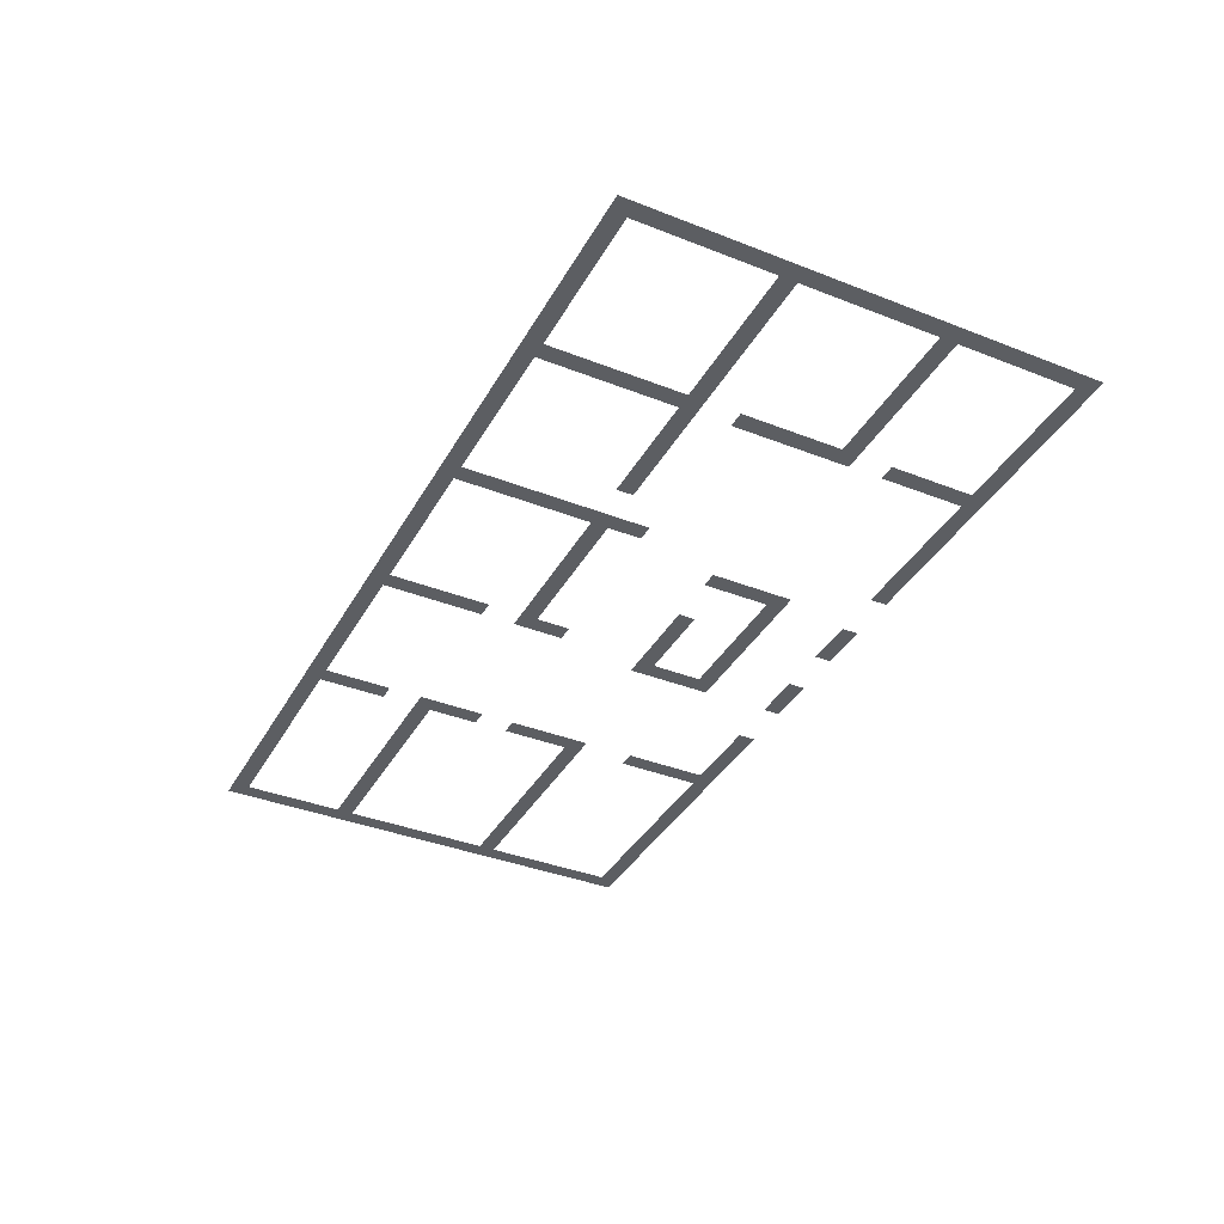
<metadata>
{"format":"obj","ext":"obj","renderer":"f3d","projection":"perspective","resolution":1024,"background":"white","views":[{"elev":-37.8,"azim":-116.6,"up":"+Z"}]}
</metadata>
<code>
v -864 -16 0
v -880 -16 0
v -880 0 0
v -864 0 0
v -848 -16 0
v -864 -16 0
v -864 0 0
v -848 0 0
v -832 -16 0
v -848 -16 0
v -848 0 0
v -832 0 0
v -816 -16 0
v -832 -16 0
v -832 0 0
v -816 0 0
v -800 -16 0
v -816 -16 0
v -816 0 0
v -800 0 0
v -784 -16 0
v -800 -16 0
v -800 0 0
v -784 0 0
v -768 -16 0
v -784 -16 0
v -784 0 0
v -768 0 0
v -752 -16 0
v -768 -16 0
v -768 0 0
v -752 0 0
v -736 -16 0
v -752 -16 0
v -752 0 0
v -736 0 0
v -720 -16 0
v -736 -16 0
v -736 0 0
v -720 0 0
v -704 -16 0
v -720 -16 0
v -720 0 0
v -704 0 0
v -688 -16 0
v -704 -16 0
v -704 0 0
v -688 0 0
v -672 -16 0
v -688 -16 0
v -688 0 0
v -672 0 0
v -656 -16 0
v -672 -16 0
v -672 0 0
v -656 0 0
v -640 -16 0
v -656 -16 0
v -656 0 0
v -640 0 0
v -624 -16 0
v -640 -16 0
v -640 0 0
v -624 0 0
v -608 -16 0
v -624 -16 0
v -624 0 0
v -608 0 0
v -592 -16 0
v -608 -16 0
v -608 0 0
v -592 0 0
v -576 -16 0
v -592 -16 0
v -592 0 0
v -576 0 0
v -560 -16 0
v -576 -16 0
v -576 0 0
v -560 0 0
v -544 -16 0
v -560 -16 0
v -560 0 0
v -544 0 0
v -528 -16 0
v -544 -16 0
v -544 0 0
v -528 0 0
v -512 -16 0
v -528 -16 0
v -528 0 0
v -512 0 0
v -496 -16 0
v -512 -16 0
v -512 0 0
v -496 0 0
v -480 -16 0
v -496 -16 0
v -496 0 0
v -480 0 0
v -464 -16 0
v -480 -16 0
v -480 0 0
v -464 0 0
v -448 -16 0
v -464 -16 0
v -464 0 0
v -448 0 0
v -432 -16 0
v -448 -16 0
v -448 0 0
v -432 0 0
v -416 -16 0
v -432 -16 0
v -432 0 0
v -416 0 0
v -400 -16 0
v -416 -16 0
v -416 0 0
v -400 0 0
v -384 -16 0
v -400 -16 0
v -400 0 0
v -384 0 0
v -368 -16 0
v -384 -16 0
v -384 0 0
v -368 0 0
v -352 -16 0
v -368 -16 0
v -368 0 0
v -352 0 0
v -336 -16 0
v -352 -16 0
v -352 0 0
v -336 0 0
v -320 -16 0
v -336 -16 0
v -336 0 0
v -320 0 0
v -304 -16 0
v -320 -16 0
v -320 0 0
v -304 0 0
v -288 -16 0
v -304 -16 0
v -304 0 0
v -288 0 0
v -272 -16 0
v -288 -16 0
v -288 0 0
v -272 0 0
v -256 -16 0
v -272 -16 0
v -272 0 0
v -256 0 0
v -240 -16 0
v -256 -16 0
v -256 0 0
v -240 0 0
v -224 -16 0
v -240 -16 0
v -240 0 0
v -224 0 0
v -208 -16 0
v -224 -16 0
v -224 0 0
v -208 0 0
v -192 -16 0
v -208 -16 0
v -208 0 0
v -192 0 0
v -176 -16 0
v -192 -16 0
v -192 0 0
v -176 0 0
v -160 -16 0
v -176 -16 0
v -176 0 0
v -160 0 0
v -144 -16 0
v -160 -16 0
v -160 0 0
v -144 0 0
v -128 -16 0
v -144 -16 0
v -144 0 0
v -128 0 0
v -112 -16 0
v -128 -16 0
v -128 0 0
v -112 0 0
v -96 -16 0
v -112 -16 0
v -112 0 0
v -96 0 0
v -80 -16 0
v -96 -16 0
v -96 0 0
v -80 0 0
v -64 -16 0
v -80 -16 0
v -80 0 0
v -64 0 0
v -48 -16 0
v -64 -16 0
v -64 0 0
v -48 0 0
v -32 -16 0
v -48 -16 0
v -48 0 0
v -32 0 0
v -16 -16 0
v -32 -16 0
v -32 0 0
v -16 0 0
v 0 -16 0
v -16 -16 0
v -16 0 0
v 0 0 0
v -864 -32 0
v -880 -32 0
v -880 -16 0
v -864 -16 0
v -704 -32 0
v -720 -32 0
v -720 -16 0
v -704 -16 0
v -544 -32 0
v -560 -32 0
v -560 -16 0
v -544 -16 0
v -384 -32 0
v -400 -32 0
v -400 -16 0
v -384 -16 0
v -224 -32 0
v -240 -32 0
v -240 -16 0
v -224 -16 0
v 0 -32 0
v -16 -32 0
v -16 -16 0
v 0 -16 0
v -864 -48 0
v -880 -48 0
v -880 -32 0
v -864 -32 0
v -704 -48 0
v -720 -48 0
v -720 -32 0
v -704 -32 0
v -544 -48 0
v -560 -48 0
v -560 -32 0
v -544 -32 0
v -384 -48 0
v -400 -48 0
v -400 -32 0
v -384 -32 0
v -224 -48 0
v -240 -48 0
v -240 -32 0
v -224 -32 0
v 0 -48 0
v -16 -48 0
v -16 -32 0
v 0 -32 0
v -864 -64 0
v -880 -64 0
v -880 -48 0
v -864 -48 0
v -704 -64 0
v -720 -64 0
v -720 -48 0
v -704 -48 0
v -544 -64 0
v -560 -64 0
v -560 -48 0
v -544 -48 0
v -384 -64 0
v -400 -64 0
v -400 -48 0
v -384 -48 0
v -224 -64 0
v -240 -64 0
v -240 -48 0
v -224 -48 0
v 0 -64 0
v -16 -64 0
v -16 -48 0
v 0 -48 0
v -864 -80 0
v -880 -80 0
v -880 -64 0
v -864 -64 0
v -704 -80 0
v -720 -80 0
v -720 -64 0
v -704 -64 0
v -544 -80 0
v -560 -80 0
v -560 -64 0
v -544 -64 0
v -384 -80 0
v -400 -80 0
v -400 -64 0
v -384 -64 0
v -224 -80 0
v -240 -80 0
v -240 -64 0
v -224 -64 0
v 0 -80 0
v -16 -80 0
v -16 -64 0
v 0 -64 0
v -864 -96 0
v -880 -96 0
v -880 -80 0
v -864 -80 0
v -704 -96 0
v -720 -96 0
v -720 -80 0
v -704 -80 0
v -544 -96 0
v -560 -96 0
v -560 -80 0
v -544 -80 0
v -384 -96 0
v -400 -96 0
v -400 -80 0
v -384 -80 0
v 0 -96 0
v -16 -96 0
v -16 -80 0
v 0 -80 0
v -864 -112 0
v -880 -112 0
v -880 -96 0
v -864 -96 0
v -704 -112 0
v -720 -112 0
v -720 -96 0
v -704 -96 0
v -544 -112 0
v -560 -112 0
v -560 -96 0
v -544 -96 0
v -384 -112 0
v -400 -112 0
v -400 -96 0
v -384 -96 0
v 0 -112 0
v -16 -112 0
v -16 -96 0
v 0 -96 0
v -864 -128 0
v -880 -128 0
v -880 -112 0
v -864 -112 0
v -704 -128 0
v -720 -128 0
v -720 -112 0
v -704 -112 0
v -544 -128 0
v -560 -128 0
v -560 -112 0
v -544 -112 0
v -224 -128 0
v -240 -128 0
v -240 -112 0
v -224 -112 0
v -208 -128 0
v -224 -128 0
v -224 -112 0
v -208 -112 0
v -192 -128 0
v -208 -128 0
v -208 -112 0
v -192 -112 0
v -176 -128 0
v -192 -128 0
v -192 -112 0
v -176 -112 0
v -160 -128 0
v -176 -128 0
v -176 -112 0
v -160 -112 0
v -144 -128 0
v -160 -128 0
v -160 -112 0
v -144 -112 0
v -128 -128 0
v -144 -128 0
v -144 -112 0
v -128 -112 0
v -112 -128 0
v -128 -128 0
v -128 -112 0
v -112 -112 0
v -96 -128 0
v -112 -128 0
v -112 -112 0
v -96 -112 0
v -80 -128 0
v -96 -128 0
v -96 -112 0
v -80 -112 0
v -64 -128 0
v -80 -128 0
v -80 -112 0
v -64 -112 0
v -48 -128 0
v -64 -128 0
v -64 -112 0
v -48 -112 0
v -32 -128 0
v -48 -128 0
v -48 -112 0
v -32 -112 0
v -16 -128 0
v -32 -128 0
v -32 -112 0
v -16 -112 0
v 0 -128 0
v -16 -128 0
v -16 -112 0
v 0 -112 0
v -864 -144 0
v -880 -144 0
v -880 -128 0
v -864 -128 0
v -704 -144 0
v -720 -144 0
v -720 -128 0
v -704 -128 0
v -544 -144 0
v -560 -144 0
v -560 -128 0
v -544 -128 0
v -224 -144 0
v -240 -144 0
v -240 -128 0
v -224 -128 0
v 0 -144 0
v -16 -144 0
v -16 -128 0
v 0 -128 0
v -864 -160 0
v -880 -160 0
v -880 -144 0
v -864 -144 0
v -848 -160 0
v -864 -160 0
v -864 -144 0
v -848 -144 0
v -832 -160 0
v -848 -160 0
v -848 -144 0
v -832 -144 0
v -816 -160 0
v -832 -160 0
v -832 -144 0
v -816 -144 0
v -800 -160 0
v -816 -160 0
v -816 -144 0
v -800 -144 0
v -784 -160 0
v -800 -160 0
v -800 -144 0
v -784 -144 0
v -768 -160 0
v -784 -160 0
v -784 -144 0
v -768 -144 0
v -752 -160 0
v -768 -160 0
v -768 -144 0
v -752 -144 0
v -736 -160 0
v -752 -160 0
v -752 -144 0
v -736 -144 0
v -720 -160 0
v -736 -160 0
v -736 -144 0
v -720 -144 0
v -704 -160 0
v -720 -160 0
v -720 -144 0
v -704 -144 0
v -688 -160 0
v -704 -160 0
v -704 -144 0
v -688 -144 0
v -672 -160 0
v -688 -160 0
v -688 -144 0
v -672 -144 0
v -656 -160 0
v -672 -160 0
v -672 -144 0
v -656 -144 0
v -640 -160 0
v -656 -160 0
v -656 -144 0
v -640 -144 0
v -624 -160 0
v -640 -160 0
v -640 -144 0
v -624 -144 0
v -608 -160 0
v -624 -160 0
v -624 -144 0
v -608 -144 0
v -592 -160 0
v -608 -160 0
v -608 -144 0
v -592 -144 0
v -544 -160 0
v -560 -160 0
v -560 -144 0
v -544 -144 0
v -528 -160 0
v -544 -160 0
v -544 -144 0
v -528 -144 0
v -512 -160 0
v -528 -160 0
v -528 -144 0
v -512 -144 0
v -496 -160 0
v -512 -160 0
v -512 -144 0
v -496 -144 0
v -480 -160 0
v -496 -160 0
v -496 -144 0
v -480 -144 0
v -464 -160 0
v -480 -160 0
v -480 -144 0
v -464 -144 0
v -448 -160 0
v -464 -160 0
v -464 -144 0
v -448 -144 0
v -432 -160 0
v -448 -160 0
v -448 -144 0
v -432 -144 0
v -416 -160 0
v -432 -160 0
v -432 -144 0
v -416 -144 0
v -400 -160 0
v -416 -160 0
v -416 -144 0
v -400 -144 0
v -384 -160 0
v -400 -160 0
v -400 -144 0
v -384 -144 0
v -224 -160 0
v -240 -160 0
v -240 -144 0
v -224 -144 0
v 0 -160 0
v -16 -160 0
v -16 -144 0
v 0 -144 0
v -864 -176 0
v -880 -176 0
v -880 -160 0
v -864 -160 0
v -544 -176 0
v -560 -176 0
v -560 -160 0
v -544 -160 0
v -384 -176 0
v -400 -176 0
v -400 -160 0
v -384 -160 0
v -224 -176 0
v -240 -176 0
v -240 -160 0
v -224 -160 0
v 0 -176 0
v -16 -176 0
v -16 -160 0
v 0 -160 0
v -864 -192 0
v -880 -192 0
v -880 -176 0
v -864 -176 0
v -544 -192 0
v -560 -192 0
v -560 -176 0
v -544 -176 0
v -384 -192 0
v -400 -192 0
v -400 -176 0
v -384 -176 0
v 0 -192 0
v -16 -192 0
v -16 -176 0
v 0 -176 0
v -864 -208 0
v -880 -208 0
v -880 -192 0
v -864 -192 0
v -704 -208 0
v -720 -208 0
v -720 -192 0
v -704 -192 0
v 0 -208 0
v -16 -208 0
v -16 -192 0
v 0 -192 0
v -864 -224 0
v -880 -224 0
v -880 -208 0
v -864 -208 0
v -704 -224 0
v -720 -224 0
v -720 -208 0
v -704 -208 0
v -224 -224 0
v -240 -224 0
v -240 -208 0
v -224 -208 0
v 0 -224 0
v -16 -224 0
v -16 -208 0
v 0 -208 0
v -864 -240 0
v -880 -240 0
v -880 -224 0
v -864 -224 0
v -704 -240 0
v -720 -240 0
v -720 -224 0
v -704 -224 0
v -224 -240 0
v -240 -240 0
v -240 -224 0
v -224 -224 0
v 0 -240 0
v -16 -240 0
v -16 -224 0
v 0 -224 0
v -864 -256 0
v -880 -256 0
v -880 -240 0
v -864 -240 0
v -704 -256 0
v -720 -256 0
v -720 -240 0
v -704 -240 0
v -224 -256 0
v -240 -256 0
v -240 -240 0
v -224 -240 0
v 0 -256 0
v -16 -256 0
v -16 -240 0
v 0 -240 0
v -864 -272 0
v -880 -272 0
v -880 -256 0
v -864 -256 0
v -704 -272 0
v -720 -272 0
v -720 -256 0
v -704 -256 0
v -224 -272 0
v -240 -272 0
v -240 -256 0
v -224 -256 0
v 0 -272 0
v -16 -272 0
v -16 -256 0
v 0 -256 0
v -864 -288 0
v -880 -288 0
v -880 -272 0
v -864 -272 0
v -704 -288 0
v -720 -288 0
v -720 -272 0
v -704 -272 0
v -512 -288 0
v -528 -288 0
v -528 -272 0
v -512 -272 0
v -448 -288 0
v -464 -288 0
v -464 -272 0
v -448 -272 0
v -432 -288 0
v -448 -288 0
v -448 -272 0
v -432 -272 0
v -416 -288 0
v -432 -288 0
v -432 -272 0
v -416 -272 0
v -400 -288 0
v -416 -288 0
v -416 -272 0
v -400 -272 0
v -384 -288 0
v -400 -288 0
v -400 -272 0
v -384 -272 0
v -368 -288 0
v -384 -288 0
v -384 -272 0
v -368 -272 0
v -224 -288 0
v -240 -288 0
v -240 -272 0
v -224 -272 0
v -208 -288 0
v -224 -288 0
v -224 -272 0
v -208 -272 0
v -192 -288 0
v -208 -288 0
v -208 -272 0
v -192 -272 0
v -176 -288 0
v -192 -288 0
v -192 -272 0
v -176 -272 0
v -160 -288 0
v -176 -288 0
v -176 -272 0
v -160 -272 0
v -144 -288 0
v -160 -288 0
v -160 -272 0
v -144 -272 0
v -128 -288 0
v -144 -288 0
v -144 -272 0
v -128 -272 0
v -112 -288 0
v -128 -288 0
v -128 -272 0
v -112 -272 0
v -96 -288 0
v -112 -288 0
v -112 -272 0
v -96 -272 0
v -80 -288 0
v -96 -288 0
v -96 -272 0
v -80 -272 0
v -64 -288 0
v -80 -288 0
v -80 -272 0
v -64 -272 0
v -48 -288 0
v -64 -288 0
v -64 -272 0
v -48 -272 0
v -32 -288 0
v -48 -288 0
v -48 -272 0
v -32 -272 0
v -16 -288 0
v -32 -288 0
v -32 -272 0
v -16 -272 0
v 0 -288 0
v -16 -288 0
v -16 -272 0
v 0 -272 0
v -864 -304 0
v -880 -304 0
v -880 -288 0
v -864 -288 0
v -848 -304 0
v -864 -304 0
v -864 -288 0
v -848 -288 0
v -832 -304 0
v -848 -304 0
v -848 -288 0
v -832 -288 0
v -816 -304 0
v -832 -304 0
v -832 -288 0
v -816 -288 0
v -800 -304 0
v -816 -304 0
v -816 -288 0
v -800 -288 0
v -784 -304 0
v -800 -304 0
v -800 -288 0
v -784 -288 0
v -768 -304 0
v -784 -304 0
v -784 -288 0
v -768 -288 0
v -752 -304 0
v -768 -304 0
v -768 -288 0
v -752 -288 0
v -736 -304 0
v -752 -304 0
v -752 -288 0
v -736 -288 0
v -720 -304 0
v -736 -304 0
v -736 -288 0
v -720 -288 0
v -704 -304 0
v -720 -304 0
v -720 -288 0
v -704 -288 0
v -512 -304 0
v -528 -304 0
v -528 -288 0
v -512 -288 0
v -368 -304 0
v -384 -304 0
v -384 -288 0
v -368 -288 0
v 0 -304 0
v -16 -304 0
v -16 -288 0
v 0 -288 0
v -864 -320 0
v -880 -320 0
v -880 -304 0
v -864 -304 0
v -512 -320 0
v -528 -320 0
v -528 -304 0
v -512 -304 0
v -368 -320 0
v -384 -320 0
v -384 -304 0
v -368 -304 0
v 0 -320 0
v -16 -320 0
v -16 -304 0
v 0 -304 0
v -864 -336 0
v -880 -336 0
v -880 -320 0
v -864 -320 0
v -512 -336 0
v -528 -336 0
v -528 -320 0
v -512 -320 0
v -368 -336 0
v -384 -336 0
v -384 -320 0
v -368 -320 0
v 0 -336 0
v -16 -336 0
v -16 -320 0
v 0 -320 0
v -864 -352 0
v -880 -352 0
v -880 -336 0
v -864 -336 0
v -704 -352 0
v -720 -352 0
v -720 -336 0
v -704 -336 0
v -512 -352 0
v -528 -352 0
v -528 -336 0
v -512 -336 0
v -496 -352 0
v -512 -352 0
v -512 -336 0
v -496 -336 0
v -480 -352 0
v -496 -352 0
v -496 -336 0
v -480 -336 0
v -464 -352 0
v -480 -352 0
v -480 -336 0
v -464 -336 0
v -448 -352 0
v -464 -352 0
v -464 -336 0
v -448 -336 0
v -432 -352 0
v -448 -352 0
v -448 -336 0
v -432 -336 0
v -416 -352 0
v -432 -352 0
v -432 -336 0
v -416 -336 0
v -400 -352 0
v -416 -352 0
v -416 -336 0
v -400 -336 0
v -384 -352 0
v -400 -352 0
v -400 -336 0
v -384 -336 0
v -368 -352 0
v -384 -352 0
v -384 -336 0
v -368 -336 0
v -224 -352 0
v -240 -352 0
v -240 -336 0
v -224 -336 0
v 0 -352 0
v -16 -352 0
v -16 -336 0
v 0 -336 0
v -864 -368 0
v -880 -368 0
v -880 -352 0
v -864 -352 0
v -704 -368 0
v -720 -368 0
v -720 -352 0
v -704 -352 0
v -224 -368 0
v -240 -368 0
v -240 -352 0
v -224 -352 0
v 0 -368 0
v -16 -368 0
v -16 -352 0
v 0 -352 0
v -864 -384 0
v -880 -384 0
v -880 -368 0
v -864 -368 0
v -704 -384 0
v -720 -384 0
v -720 -368 0
v -704 -368 0
v -224 -384 0
v -240 -384 0
v -240 -368 0
v -224 -368 0
v 0 -384 0
v -16 -384 0
v -16 -368 0
v 0 -368 0
v -864 -400 0
v -880 -400 0
v -880 -384 0
v -864 -384 0
v -704 -400 0
v -720 -400 0
v -720 -384 0
v -704 -384 0
v -224 -400 0
v -240 -400 0
v -240 -384 0
v -224 -384 0
v 0 -400 0
v -16 -400 0
v -16 -384 0
v 0 -384 0
v -864 -416 0
v -880 -416 0
v -880 -400 0
v -864 -400 0
v -704 -416 0
v -720 -416 0
v -720 -400 0
v -704 -400 0
v -224 -416 0
v -240 -416 0
v -240 -400 0
v -224 -400 0
v 0 -416 0
v -16 -416 0
v -16 -400 0
v 0 -400 0
v -864 -432 0
v -880 -432 0
v -880 -416 0
v -864 -416 0
v -848 -432 0
v -864 -432 0
v -864 -416 0
v -848 -416 0
v -832 -432 0
v -848 -432 0
v -848 -416 0
v -832 -416 0
v -816 -432 0
v -832 -432 0
v -832 -416 0
v -816 -416 0
v -800 -432 0
v -816 -432 0
v -816 -416 0
v -800 -416 0
v -784 -432 0
v -800 -432 0
v -800 -416 0
v -784 -416 0
v -768 -432 0
v -784 -432 0
v -784 -416 0
v -768 -416 0
v -752 -432 0
v -768 -432 0
v -768 -416 0
v -752 -416 0
v -736 -432 0
v -752 -432 0
v -752 -416 0
v -736 -416 0
v -720 -432 0
v -736 -432 0
v -736 -416 0
v -720 -416 0
v -704 -432 0
v -720 -432 0
v -720 -416 0
v -704 -416 0
v -688 -432 0
v -704 -432 0
v -704 -416 0
v -688 -416 0
v -672 -432 0
v -688 -432 0
v -688 -416 0
v -672 -416 0
v -656 -432 0
v -672 -432 0
v -672 -416 0
v -656 -416 0
v -640 -432 0
v -656 -432 0
v -656 -416 0
v -640 -416 0
v -624 -432 0
v -640 -432 0
v -640 -416 0
v -624 -416 0
v -608 -432 0
v -624 -432 0
v -624 -416 0
v -608 -416 0
v -592 -432 0
v -608 -432 0
v -608 -416 0
v -592 -416 0
v -576 -432 0
v -592 -432 0
v -592 -416 0
v -576 -416 0
v -560 -432 0
v -576 -432 0
v -576 -416 0
v -560 -416 0
v -496 -432 0
v -512 -432 0
v -512 -416 0
v -496 -416 0
v -480 -432 0
v -496 -432 0
v -496 -416 0
v -480 -416 0
v -464 -432 0
v -480 -432 0
v -480 -416 0
v -464 -416 0
v -400 -432 0
v -416 -432 0
v -416 -416 0
v -400 -416 0
v -384 -432 0
v -400 -432 0
v -400 -416 0
v -384 -416 0
v -368 -432 0
v -384 -432 0
v -384 -416 0
v -368 -416 0
v -304 -432 0
v -320 -432 0
v -320 -416 0
v -304 -416 0
v -288 -432 0
v -304 -432 0
v -304 -416 0
v -288 -416 0
v -272 -432 0
v -288 -432 0
v -288 -416 0
v -272 -416 0
v -256 -432 0
v -272 -432 0
v -272 -416 0
v -256 -416 0
v -240 -432 0
v -256 -432 0
v -256 -416 0
v -240 -416 0
v -224 -432 0
v -240 -432 0
v -240 -416 0
v -224 -416 0
v -208 -432 0
v -224 -432 0
v -224 -416 0
v -208 -416 0
v -192 -432 0
v -208 -432 0
v -208 -416 0
v -192 -416 0
v -176 -432 0
v -192 -432 0
v -192 -416 0
v -176 -416 0
v -160 -432 0
v -176 -432 0
v -176 -416 0
v -160 -416 0
v -144 -432 0
v -160 -432 0
v -160 -416 0
v -144 -416 0
v -128 -432 0
v -144 -432 0
v -144 -416 0
v -128 -416 0
v -112 -432 0
v -128 -432 0
v -128 -416 0
v -112 -416 0
v -96 -432 0
v -112 -432 0
v -112 -416 0
v -96 -416 0
v -80 -432 0
v -96 -432 0
v -96 -416 0
v -80 -416 0
v -64 -432 0
v -80 -432 0
v -80 -416 0
v -64 -416 0
v -48 -432 0
v -64 -432 0
v -64 -416 0
v -48 -416 0
v -32 -432 0
v -48 -432 0
v -48 -416 0
v -32 -416 0
v -16 -432 0
v -32 -432 0
v -32 -416 0
v -16 -416 0
v 0 -432 0
v -16 -432 0
v -16 -416 0
v 0 -416 0
g raisaala_mesh_0002
f 1 2 3 4
f 5 6 7 8
f 9 10 11 12
f 13 14 15 16
f 17 18 19 20
f 21 22 23 24
f 25 26 27 28
f 29 30 31 32
f 33 34 35 36
f 37 38 39 40
f 41 42 43 44
f 45 46 47 48
f 49 50 51 52
f 53 54 55 56
f 57 58 59 60
f 61 62 63 64
f 65 66 67 68
f 69 70 71 72
f 73 74 75 76
f 77 78 79 80
f 81 82 83 84
f 85 86 87 88
f 89 90 91 92
f 93 94 95 96
f 97 98 99 100
f 101 102 103 104
f 105 106 107 108
f 109 110 111 112
f 113 114 115 116
f 117 118 119 120
f 121 122 123 124
f 125 126 127 128
f 129 130 131 132
f 133 134 135 136
f 137 138 139 140
f 141 142 143 144
f 145 146 147 148
f 149 150 151 152
f 153 154 155 156
f 157 158 159 160
f 161 162 163 164
f 165 166 167 168
f 169 170 171 172
f 173 174 175 176
f 177 178 179 180
f 181 182 183 184
f 185 186 187 188
f 189 190 191 192
f 193 194 195 196
f 197 198 199 200
f 201 202 203 204
f 205 206 207 208
f 209 210 211 212
f 213 214 215 216
f 217 218 219 220
f 221 222 223 224
f 225 226 227 228
f 229 230 231 232
f 233 234 235 236
f 237 238 239 240
f 241 242 243 244
f 245 246 247 248
f 249 250 251 252
f 253 254 255 256
f 257 258 259 260
f 261 262 263 264
f 265 266 267 268
f 269 270 271 272
f 273 274 275 276
f 277 278 279 280
f 281 282 283 284
f 285 286 287 288
f 289 290 291 292
f 293 294 295 296
f 297 298 299 300
f 301 302 303 304
f 305 306 307 308
f 309 310 311 312
f 313 314 315 316
f 317 318 319 320
f 321 322 323 324
f 325 326 327 328
f 329 330 331 332
f 333 334 335 336
f 337 338 339 340
f 341 342 343 344
f 345 346 347 348
f 349 350 351 352
f 353 354 355 356
f 357 358 359 360
f 361 362 363 364
f 365 366 367 368
f 369 370 371 372
f 373 374 375 376
f 377 378 379 380
f 381 382 383 384
f 385 386 387 388
f 389 390 391 392
f 393 394 395 396
f 397 398 399 400
f 401 402 403 404
f 405 406 407 408
f 409 410 411 412
f 413 414 415 416
f 417 418 419 420
f 421 422 423 424
f 425 426 427 428
f 429 430 431 432
f 433 434 435 436
f 437 438 439 440
f 441 442 443 444
f 445 446 447 448
f 449 450 451 452
f 453 454 455 456
f 457 458 459 460
f 461 462 463 464
f 465 466 467 468
f 469 470 471 472
f 473 474 475 476
f 477 478 479 480
f 481 482 483 484
f 485 486 487 488
f 489 490 491 492
f 493 494 495 496
f 497 498 499 500
f 501 502 503 504
f 505 506 507 508
f 509 510 511 512
f 513 514 515 516
f 517 518 519 520
f 521 522 523 524
f 525 526 527 528
f 529 530 531 532
f 533 534 535 536
f 537 538 539 540
f 541 542 543 544
f 545 546 547 548
f 549 550 551 552
f 553 554 555 556
f 557 558 559 560
f 561 562 563 564
f 565 566 567 568
f 569 570 571 572
f 573 574 575 576
f 577 578 579 580
f 581 582 583 584
f 585 586 587 588
f 589 590 591 592
f 593 594 595 596
f 597 598 599 600
f 601 602 603 604
f 605 606 607 608
f 609 610 611 612
f 613 614 615 616
f 617 618 619 620
f 621 622 623 624
f 625 626 627 628
f 629 630 631 632
f 633 634 635 636
f 637 638 639 640
f 641 642 643 644
f 645 646 647 648
f 649 650 651 652
f 653 654 655 656
f 657 658 659 660
f 661 662 663 664
f 665 666 667 668
f 669 670 671 672
f 673 674 675 676
f 677 678 679 680
f 681 682 683 684
f 685 686 687 688
f 689 690 691 692
f 693 694 695 696
f 697 698 699 700
f 701 702 703 704
f 705 706 707 708
f 709 710 711 712
f 713 714 715 716
f 717 718 719 720
f 721 722 723 724
f 725 726 727 728
f 729 730 731 732
f 733 734 735 736
f 737 738 739 740
f 741 742 743 744
f 745 746 747 748
f 749 750 751 752
f 753 754 755 756
f 757 758 759 760
f 761 762 763 764
f 765 766 767 768
f 769 770 771 772
f 773 774 775 776
f 777 778 779 780
f 781 782 783 784
f 785 786 787 788
f 789 790 791 792
f 793 794 795 796
f 797 798 799 800
f 801 802 803 804
f 805 806 807 808
f 809 810 811 812
f 813 814 815 816
f 817 818 819 820
f 821 822 823 824
f 825 826 827 828
f 829 830 831 832
f 833 834 835 836
f 837 838 839 840
f 841 842 843 844
f 845 846 847 848
f 849 850 851 852
f 853 854 855 856
f 857 858 859 860
f 861 862 863 864
f 865 866 867 868
f 869 870 871 872
f 873 874 875 876
f 877 878 879 880
f 881 882 883 884
f 885 886 887 888
f 889 890 891 892
f 893 894 895 896
f 897 898 899 900
f 901 902 903 904
f 905 906 907 908
f 909 910 911 912
f 913 914 915 916
f 917 918 919 920
f 921 922 923 924
f 925 926 927 928
f 929 930 931 932
f 933 934 935 936
f 937 938 939 940
f 941 942 943 944
f 945 946 947 948
f 949 950 951 952
f 953 954 955 956
f 957 958 959 960
f 961 962 963 964
f 965 966 967 968
f 969 970 971 972
f 973 974 975 976
f 977 978 979 980
f 981 982 983 984
f 985 986 987 988
f 989 990 991 992
f 993 994 995 996
f 997 998 999 1000
f 1001 1002 1003 1004
f 1005 1006 1007 1008
f 1009 1010 1011 1012
f 1013 1014 1015 1016
f 1017 1018 1019 1020
f 1021 1022 1023 1024
f 1025 1026 1027 1028
f 1029 1030 1031 1032
f 1033 1034 1035 1036
f 1037 1038 1039 1040
f 1041 1042 1043 1044
f 1045 1046 1047 1048
f 1049 1050 1051 1052
f 1053 1054 1055 1056
f 1057 1058 1059 1060
f 1061 1062 1063 1064
f 1065 1066 1067 1068
f 1069 1070 1071 1072
f 1073 1074 1075 1076
f 1077 1078 1079 1080
f 1081 1082 1083 1084
f 1085 1086 1087 1088
f 1089 1090 1091 1092
f 1093 1094 1095 1096
f 1097 1098 1099 1100
f 1101 1102 1103 1104
f 1105 1106 1107 1108
f 1109 1110 1111 1112
f 1113 1114 1115 1116
f 1117 1118 1119 1120
f 1121 1122 1123 1124
f 1125 1126 1127 1128
f 1129 1130 1131 1132
f 1133 1134 1135 1136
f 1137 1138 1139 1140
f 1141 1142 1143 1144
f 1145 1146 1147 1148
f 1149 1150 1151 1152
f 1153 1154 1155 1156
f 1157 1158 1159 1160
f 1161 1162 1163 1164
f 1165 1166 1167 1168
f 1169 1170 1171 1172

</code>
